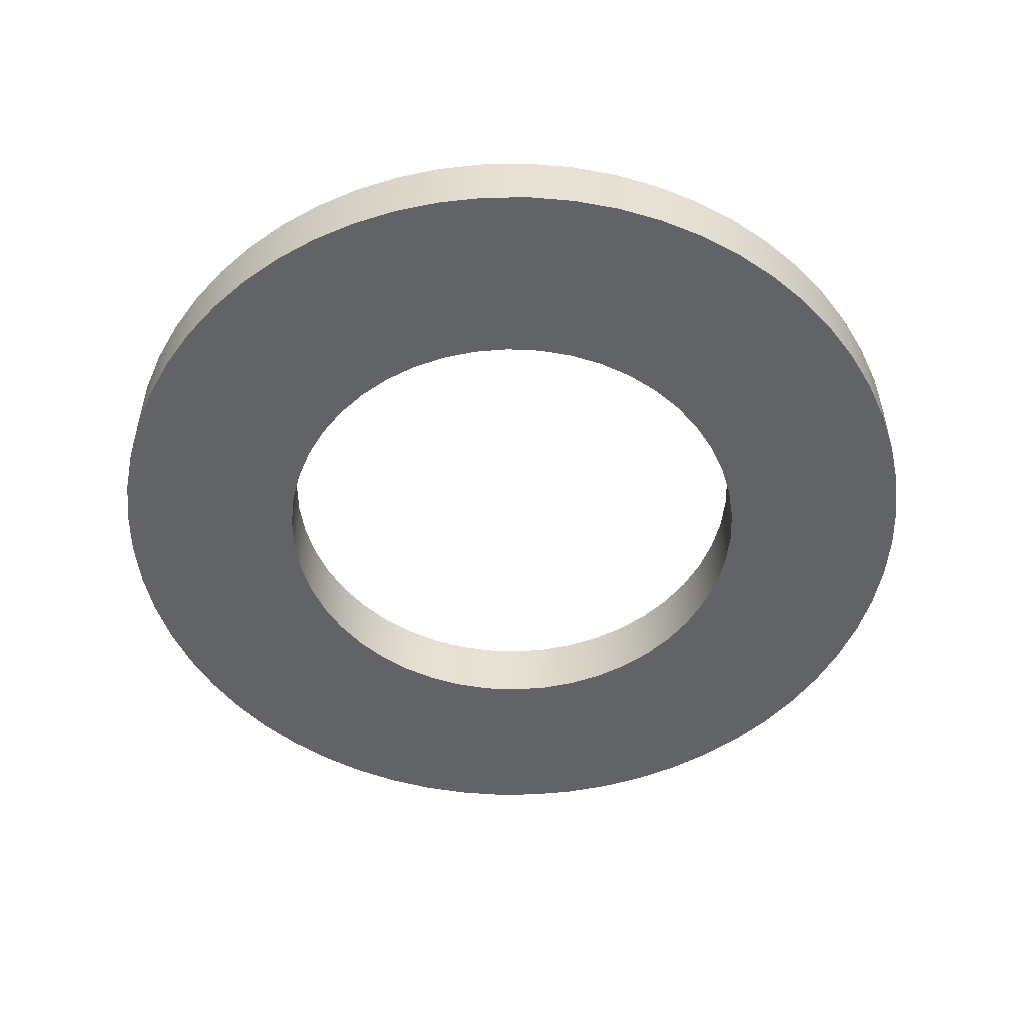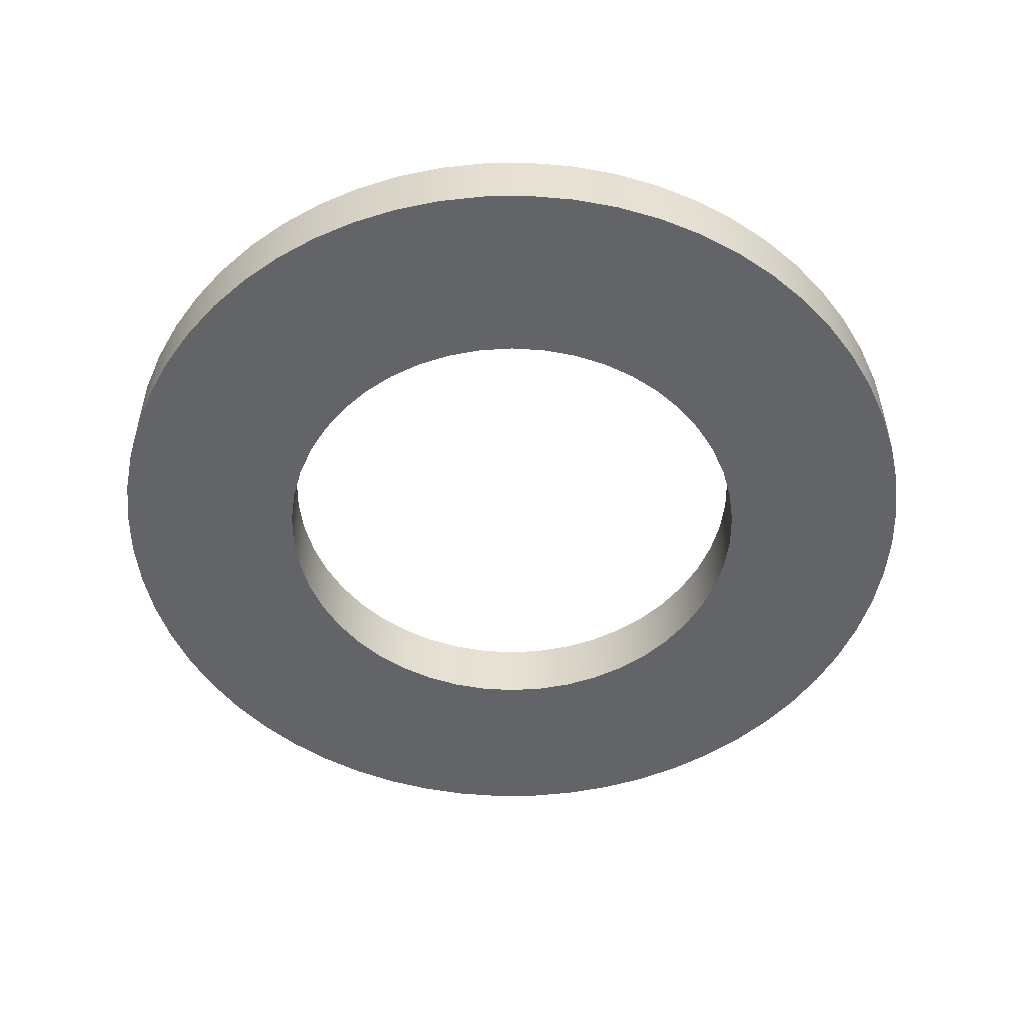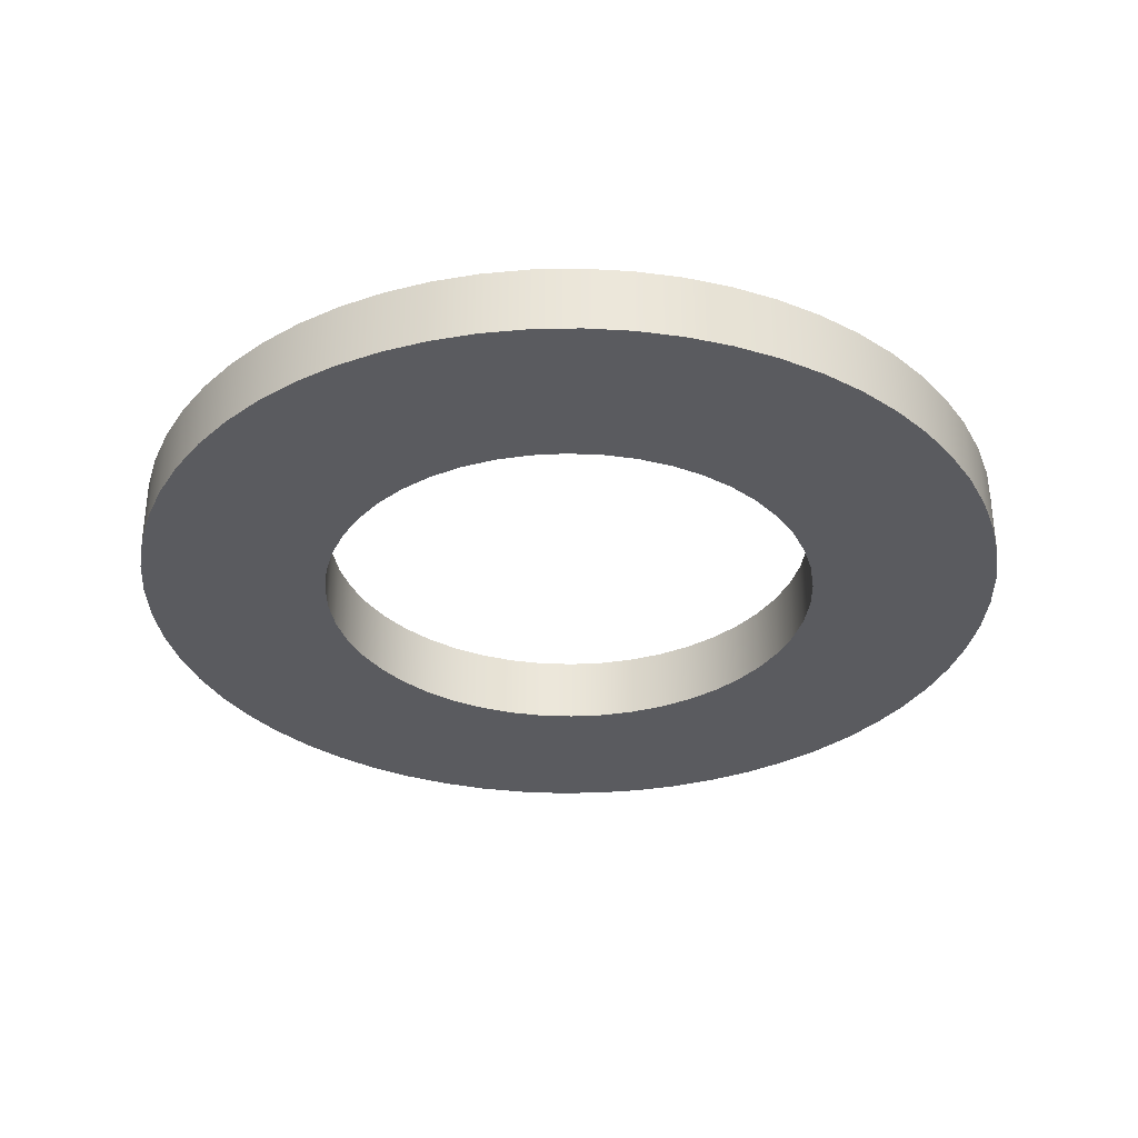
<metadata>
{"format":"obj","ext":"obj","renderer":"f3d","projection":"perspective","resolution":1024,"background":"white","views":[{"elev":-51.0,"azim":153.7,"up":"+Y"},{"elev":-51.3,"azim":-74.3,"up":"+Y"},{"elev":-33.1,"azim":-175.5,"up":"+Y"}]}
</metadata>
<code>
v -7.75 -2.1 9.491e-16
v -7.678 -2.1 -1.055
v -7.463 -2.1 -2.091
v -7.108 -2.1 -3.088
v -6.622 -2.1 -4.027
v -6.012 -2.1 -4.891
v -5.29 -2.1 -5.664
v -4.469 -2.1 -6.332
v -3.566 -2.1 -6.881
v -2.595 -2.1 -7.303
v -1.577 -2.1 -7.588
v -0.5289 -2.1 -7.732
v 0.5289 -2.1 -7.732
v 1.577 -2.1 -7.588
v 2.595 -2.1 -7.303
v 3.566 -2.1 -6.881
v 4.469 -2.1 -6.332
v 5.29 -2.1 -5.664
v 6.012 -2.1 -4.891
v 6.622 -2.1 -4.027
v 7.108 -2.1 -3.088
v 7.463 -2.1 -2.091
v 7.678 -2.1 -1.055
v 7.75 -2.1 0
v 7.678 -2.1 1.055
v 7.463 -2.1 2.091
v 7.108 -2.1 3.088
v 6.622 -2.1 4.027
v 6.012 -2.1 4.891
v 5.29 -2.1 5.664
v 4.469 -2.1 6.332
v 3.566 -2.1 6.881
v 2.595 -2.1 7.303
v 1.577 -2.1 7.588
v 0.5289 -2.1 7.732
v -0.5289 -2.1 7.732
v -1.577 -2.1 7.588
v -2.595 -2.1 7.303
v -3.566 -2.1 6.881
v -4.469 -2.1 6.332
v -5.29 -2.1 5.664
v -6.012 -2.1 4.891
v -6.622 -2.1 4.027
v -7.108 -2.1 3.088
v -7.463 -2.1 2.091
v -7.678 -2.1 1.055
v -7.75 0 9.491e-16
v -7.678 0 1.055
v -7.463 0 2.091
v -7.108 0 3.088
v -6.622 0 4.027
v -6.012 0 4.891
v -5.29 0 5.664
v -4.469 0 6.332
v -3.566 0 6.881
v -2.595 0 7.303
v -1.577 0 7.588
v -0.5289 0 7.732
v 0.5289 0 7.732
v 1.577 0 7.588
v 2.595 0 7.303
v 3.566 0 6.881
v 4.469 0 6.332
v 5.29 0 5.664
v 6.012 0 4.891
v 6.622 0 4.027
v 7.108 0 3.088
v 7.463 0 2.091
v 7.678 0 1.055
v 7.75 0 0
v 7.678 0 -1.055
v 7.463 0 -2.091
v 7.108 0 -3.088
v 6.622 0 -4.027
v 6.012 0 -4.891
v 5.29 0 -5.664
v 4.469 0 -6.332
v 3.566 0 -6.881
v 2.595 0 -7.303
v 1.577 0 -7.588
v 0.5289 0 -7.732
v -0.5289 0 -7.732
v -1.577 0 -7.588
v -2.595 0 -7.303
v -3.566 0 -6.881
v -4.469 0 -6.332
v -5.29 0 -5.664
v -6.012 0 -4.891
v -6.622 0 -4.027
v -7.108 0 -3.088
v -7.463 0 -2.091
v -7.678 0 -1.055
v -7.75 -2.1 9.491e-16
v -7.75 0 9.491e-16
v -13.5 -2.1 1.653e-15
v -13.43 -2.1 1.411
v -13.2 -2.1 2.807
v -12.84 -2.1 4.172
v -12.33 -2.1 5.491
v -11.69 -2.1 6.75
v -10.92 -2.1 7.935
v -10.03 -2.1 9.033
v -9.033 -2.1 10.03
v -7.935 -2.1 10.92
v -6.75 -2.1 11.69
v -5.491 -2.1 12.33
v -4.172 -2.1 12.84
v -2.807 -2.1 13.2
v -1.411 -2.1 13.43
v 8.266e-16 -2.1 13.5
v 1.411 -2.1 13.43
v 2.807 -2.1 13.2
v 4.172 -2.1 12.84
v 5.491 -2.1 12.33
v 6.75 -2.1 11.69
v 7.935 -2.1 10.92
v 9.033 -2.1 10.03
v 10.03 -2.1 9.033
v 10.92 -2.1 7.935
v 11.69 -2.1 6.75
v 12.33 -2.1 5.491
v 12.84 -2.1 4.172
v 13.2 -2.1 2.807
v 13.43 -2.1 1.411
v 13.5 -2.1 0
v 13.43 -2.1 -1.411
v 13.2 -2.1 -2.807
v 12.84 -2.1 -4.172
v 12.33 -2.1 -5.491
v 11.69 -2.1 -6.75
v 10.92 -2.1 -7.935
v 10.03 -2.1 -9.033
v 9.033 -2.1 -10.03
v 7.935 -2.1 -10.92
v 6.75 -2.1 -11.69
v 5.491 -2.1 -12.33
v 4.172 -2.1 -12.84
v 2.807 -2.1 -13.2
v 1.411 -2.1 -13.43
v 8.266e-16 -2.1 -13.5
v -1.411 -2.1 -13.43
v -2.807 -2.1 -13.2
v -4.172 -2.1 -12.84
v -5.491 -2.1 -12.33
v -6.75 -2.1 -11.69
v -7.935 -2.1 -10.92
v -9.033 -2.1 -10.03
v -10.03 -2.1 -9.033
v -10.92 -2.1 -7.935
v -11.69 -2.1 -6.75
v -12.33 -2.1 -5.491
v -12.84 -2.1 -4.172
v -13.2 -2.1 -2.807
v -13.43 -2.1 -1.411
v -13.5 0 1.653e-15
v -13.43 0 -1.411
v -13.2 0 -2.807
v -12.84 0 -4.172
v -12.33 0 -5.491
v -11.69 0 -6.75
v -10.92 0 -7.935
v -10.03 0 -9.033
v -9.033 0 -10.03
v -7.935 0 -10.92
v -6.75 0 -11.69
v -5.491 0 -12.33
v -4.172 0 -12.84
v -2.807 0 -13.2
v -1.411 0 -13.43
v 8.266e-16 0 -13.5
v 1.411 0 -13.43
v 2.807 0 -13.2
v 4.172 0 -12.84
v 5.491 0 -12.33
v 6.75 0 -11.69
v 7.935 0 -10.92
v 9.033 0 -10.03
v 10.03 0 -9.033
v 10.92 0 -7.935
v 11.69 0 -6.75
v 12.33 0 -5.491
v 12.84 0 -4.172
v 13.2 0 -2.807
v 13.43 0 -1.411
v 13.5 0 0
v 13.43 0 1.411
v 13.2 0 2.807
v 12.84 0 4.172
v 12.33 0 5.491
v 11.69 0 6.75
v 10.92 0 7.935
v 10.03 0 9.033
v 9.033 0 10.03
v 7.935 0 10.92
v 6.75 0 11.69
v 5.491 0 12.33
v 4.172 0 12.84
v 2.807 0 13.2
v 1.411 0 13.43
v 8.266e-16 0 13.5
v -1.411 0 13.43
v -2.807 0 13.2
v -4.172 0 12.84
v -5.491 0 12.33
v -6.75 0 11.69
v -7.935 0 10.92
v -9.033 0 10.03
v -10.03 0 9.033
v -10.92 0 7.935
v -11.69 0 6.75
v -12.33 0 5.491
v -12.84 0 4.172
v -13.2 0 2.807
v -13.43 0 1.411
v -13.5 0 1.653e-15
v -13.5 -2.1 1.653e-15
v -7.75 0 9.491e-16
v -7.678 0 -1.055
v -7.463 0 -2.091
v -7.108 0 -3.088
v -6.622 0 -4.027
v -6.012 0 -4.891
v -5.29 0 -5.664
v -4.469 0 -6.332
v -3.566 0 -6.881
v -2.595 0 -7.303
v -1.577 0 -7.588
v -0.5289 0 -7.732
v 0.5289 0 -7.732
v 1.577 0 -7.588
v 2.595 0 -7.303
v 3.566 0 -6.881
v 4.469 0 -6.332
v 5.29 0 -5.664
v 6.012 0 -4.891
v 6.622 0 -4.027
v 7.108 0 -3.088
v 7.463 0 -2.091
v 7.678 0 -1.055
v 7.75 0 0
v 7.678 0 1.055
v 7.463 0 2.091
v 7.108 0 3.088
v 6.622 0 4.027
v 6.012 0 4.891
v 5.29 0 5.664
v 4.469 0 6.332
v 3.566 0 6.881
v 2.595 0 7.303
v 1.577 0 7.588
v 0.5289 0 7.732
v -0.5289 0 7.732
v -1.577 0 7.588
v -2.595 0 7.303
v -3.566 0 6.881
v -4.469 0 6.332
v -5.29 0 5.664
v -6.012 0 4.891
v -6.622 0 4.027
v -7.108 0 3.088
v -7.463 0 2.091
v -7.678 0 1.055
v -13.5 0 1.653e-15
v -13.43 0 1.411
v -13.2 0 2.807
v -12.84 0 4.172
v -12.33 0 5.491
v -11.69 0 6.75
v -10.92 0 7.935
v -10.03 0 9.033
v -9.033 0 10.03
v -7.935 0 10.92
v -6.75 0 11.69
v -5.491 0 12.33
v -4.172 0 12.84
v -2.807 0 13.2
v -1.411 0 13.43
v 8.266e-16 0 13.5
v 1.411 0 13.43
v 2.807 0 13.2
v 4.172 0 12.84
v 5.491 0 12.33
v 6.75 0 11.69
v 7.935 0 10.92
v 9.033 0 10.03
v 10.03 0 9.033
v 10.92 0 7.935
v 11.69 0 6.75
v 12.33 0 5.491
v 12.84 0 4.172
v 13.2 0 2.807
v 13.43 0 1.411
v 13.5 0 0
v 13.43 0 -1.411
v 13.2 0 -2.807
v 12.84 0 -4.172
v 12.33 0 -5.491
v 11.69 0 -6.75
v 10.92 0 -7.935
v 10.03 0 -9.033
v 9.033 0 -10.03
v 7.935 0 -10.92
v 6.75 0 -11.69
v 5.491 0 -12.33
v 4.172 0 -12.84
v 2.807 0 -13.2
v 1.411 0 -13.43
v 8.266e-16 0 -13.5
v -1.411 0 -13.43
v -2.807 0 -13.2
v -4.172 0 -12.84
v -5.491 0 -12.33
v -6.75 0 -11.69
v -7.935 0 -10.92
v -9.033 0 -10.03
v -10.03 0 -9.033
v -10.92 0 -7.935
v -11.69 0 -6.75
v -12.33 0 -5.491
v -12.84 0 -4.172
v -13.2 0 -2.807
v -13.43 0 -1.411
v -7.75 -2.1 9.491e-16
v -7.678 -2.1 1.055
v -7.463 -2.1 2.091
v -7.108 -2.1 3.088
v -6.622 -2.1 4.027
v -6.012 -2.1 4.891
v -5.29 -2.1 5.664
v -4.469 -2.1 6.332
v -3.566 -2.1 6.881
v -2.595 -2.1 7.303
v -1.577 -2.1 7.588
v -0.5289 -2.1 7.732
v 0.5289 -2.1 7.732
v 1.577 -2.1 7.588
v 2.595 -2.1 7.303
v 3.566 -2.1 6.881
v 4.469 -2.1 6.332
v 5.29 -2.1 5.664
v 6.012 -2.1 4.891
v 6.622 -2.1 4.027
v 7.108 -2.1 3.088
v 7.463 -2.1 2.091
v 7.678 -2.1 1.055
v 7.75 -2.1 0
v 7.678 -2.1 -1.055
v 7.463 -2.1 -2.091
v 7.108 -2.1 -3.088
v 6.622 -2.1 -4.027
v 6.012 -2.1 -4.891
v 5.29 -2.1 -5.664
v 4.469 -2.1 -6.332
v 3.566 -2.1 -6.881
v 2.595 -2.1 -7.303
v 1.577 -2.1 -7.588
v 0.5289 -2.1 -7.732
v -0.5289 -2.1 -7.732
v -1.577 -2.1 -7.588
v -2.595 -2.1 -7.303
v -3.566 -2.1 -6.881
v -4.469 -2.1 -6.332
v -5.29 -2.1 -5.664
v -6.012 -2.1 -4.891
v -6.622 -2.1 -4.027
v -7.108 -2.1 -3.088
v -7.463 -2.1 -2.091
v -7.678 -2.1 -1.055
v -13.5 -2.1 1.653e-15
v -13.43 -2.1 -1.411
v -13.2 -2.1 -2.807
v -12.84 -2.1 -4.172
v -12.33 -2.1 -5.491
v -11.69 -2.1 -6.75
v -10.92 -2.1 -7.935
v -10.03 -2.1 -9.033
v -9.033 -2.1 -10.03
v -7.935 -2.1 -10.92
v -6.75 -2.1 -11.69
v -5.491 -2.1 -12.33
v -4.172 -2.1 -12.84
v -2.807 -2.1 -13.2
v -1.411 -2.1 -13.43
v 8.266e-16 -2.1 -13.5
v 1.411 -2.1 -13.43
v 2.807 -2.1 -13.2
v 4.172 -2.1 -12.84
v 5.491 -2.1 -12.33
v 6.75 -2.1 -11.69
v 7.935 -2.1 -10.92
v 9.033 -2.1 -10.03
v 10.03 -2.1 -9.033
v 10.92 -2.1 -7.935
v 11.69 -2.1 -6.75
v 12.33 -2.1 -5.491
v 12.84 -2.1 -4.172
v 13.2 -2.1 -2.807
v 13.43 -2.1 -1.411
v 13.5 -2.1 0
v 13.43 -2.1 1.411
v 13.2 -2.1 2.807
v 12.84 -2.1 4.172
v 12.33 -2.1 5.491
v 11.69 -2.1 6.75
v 10.92 -2.1 7.935
v 10.03 -2.1 9.033
v 9.033 -2.1 10.03
v 7.935 -2.1 10.92
v 6.75 -2.1 11.69
v 5.491 -2.1 12.33
v 4.172 -2.1 12.84
v 2.807 -2.1 13.2
v 1.411 -2.1 13.43
v 8.266e-16 -2.1 13.5
v -1.411 -2.1 13.43
v -2.807 -2.1 13.2
v -4.172 -2.1 12.84
v -5.491 -2.1 12.33
v -6.75 -2.1 11.69
v -7.935 -2.1 10.92
v -9.033 -2.1 10.03
v -10.03 -2.1 9.033
v -10.92 -2.1 7.935
v -11.69 -2.1 6.75
v -12.33 -2.1 5.491
v -12.84 -2.1 4.172
v -13.2 -2.1 2.807
v -13.43 -2.1 1.411
g 63451d14-e32e-11ea-88d8-54bf646e7e1f
f 2 92 1
f 1 92 94
f 93 47 46
f 46 47 48
f 46 48 45
f 45 48 49
f 45 49 44
f 44 49 50
f 44 50 43
f 43 50 51
f 43 51 42
f 42 51 52
f 42 52 41
f 41 52 53
f 41 53 40
f 40 53 54
f 40 54 39
f 39 54 55
f 39 55 38
f 38 55 56
f 38 56 37
f 37 56 57
f 37 57 36
f 36 57 58
f 36 58 35
f 35 58 59
f 35 59 34
f 34 59 60
f 34 60 33
f 33 60 61
f 33 61 32
f 32 61 62
f 32 62 31
f 31 62 63
f 31 63 30
f 30 63 64
f 30 64 29
f 29 64 65
f 29 65 28
f 28 65 66
f 28 66 27
f 27 66 67
f 27 67 26
f 26 67 68
f 26 68 25
f 25 68 69
f 25 69 24
f 24 69 70
f 24 70 23
f 23 70 71
f 23 71 22
f 22 71 72
f 22 72 21
f 21 72 73
f 21 73 20
f 20 73 74
f 20 74 19
f 19 74 75
f 19 75 18
f 18 75 76
f 18 76 17
f 17 76 77
f 17 77 16
f 16 77 78
f 16 78 15
f 15 78 79
f 15 79 14
f 14 79 80
f 14 80 13
f 13 80 81
f 13 81 12
f 12 81 82
f 12 82 11
f 11 82 83
f 11 83 10
f 10 83 84
f 10 84 9
f 9 84 85
f 9 85 8
f 8 85 86
f 8 86 7
f 7 86 87
f 7 87 6
f 6 87 88
f 6 88 5
f 5 88 89
f 5 89 4
f 4 89 90
f 4 90 3
f 3 90 91
f 3 91 2
f 2 91 92
g 6346f1b6-e32e-11ea-877d-54bf646e7e1f
f 96 214 95
f 95 214 215
f 216 155 154
f 154 155 156
f 154 156 153
f 153 156 157
f 153 157 152
f 152 157 158
f 152 158 151
f 151 158 159
f 151 159 150
f 150 159 160
f 150 160 149
f 149 160 161
f 149 161 148
f 148 161 162
f 148 162 147
f 147 162 163
f 147 163 146
f 146 163 164
f 146 164 145
f 145 164 165
f 145 165 144
f 144 165 166
f 144 166 143
f 143 166 167
f 143 167 142
f 142 167 168
f 142 168 141
f 141 168 169
f 141 169 140
f 140 169 170
f 140 170 139
f 139 170 171
f 139 171 138
f 138 171 172
f 138 172 137
f 137 172 173
f 137 173 136
f 136 173 174
f 136 174 135
f 135 174 175
f 135 175 134
f 134 175 176
f 134 176 133
f 133 176 177
f 133 177 132
f 132 177 178
f 132 178 131
f 131 178 179
f 131 179 130
f 130 179 180
f 130 180 129
f 129 180 181
f 129 181 128
f 128 181 182
f 128 182 127
f 127 182 183
f 127 183 126
f 126 183 184
f 126 184 125
f 125 184 185
f 125 185 124
f 124 185 186
f 124 186 123
f 123 186 187
f 123 187 122
f 122 187 188
f 122 188 121
f 121 188 189
f 121 189 120
f 120 189 190
f 120 190 119
f 119 190 191
f 119 191 118
f 118 191 192
f 118 192 117
f 117 192 193
f 117 193 116
f 116 193 194
f 116 194 115
f 115 194 195
f 115 195 114
f 114 195 196
f 114 196 113
f 113 196 197
f 113 197 112
f 112 197 198
f 112 198 111
f 111 198 199
f 111 199 110
f 110 199 200
f 110 200 109
f 109 200 201
f 109 201 108
f 108 201 202
f 108 202 107
f 107 202 203
f 107 203 106
f 106 203 204
f 106 204 105
f 105 204 205
f 105 205 104
f 104 205 206
f 104 206 103
f 103 206 207
f 103 207 102
f 102 207 208
f 102 208 101
f 101 208 209
f 101 209 100
f 100 209 210
f 100 210 99
f 99 210 211
f 99 211 98
f 98 211 212
f 98 212 97
f 97 212 213
f 97 213 96
f 96 213 214
g 63489f68-e32e-11ea-8d90-54bf646e7e1f
f 218 322 217
f 217 322 263
f 217 263 264
f 322 218 321
f 321 218 219
f 321 219 320
f 320 219 220
f 320 220 319
f 319 220 318
f 318 220 221
f 318 221 317
f 317 221 222
f 317 222 316
f 316 222 223
f 316 223 315
f 315 223 224
f 315 224 314
f 314 224 313
f 313 224 225
f 313 225 312
f 312 225 226
f 312 226 311
f 311 226 227
f 311 227 310
f 310 227 309
f 309 227 228
f 309 228 308
f 308 228 229
f 308 229 307
f 307 229 230
f 307 230 306
f 306 230 305
f 305 230 231
f 305 231 304
f 304 231 232
f 304 232 303
f 303 232 233
f 303 233 302
f 302 233 301
f 301 233 234
f 301 234 300
f 300 234 235
f 300 235 299
f 299 235 236
f 299 236 298
f 298 236 237
f 298 237 297
f 297 237 296
f 296 237 238
f 296 238 295
f 295 238 239
f 295 239 294
f 294 239 240
f 294 240 293
f 293 240 292
f 292 240 241
f 292 241 291
f 291 241 242
f 291 242 290
f 290 242 243
f 290 243 289
f 289 243 288
f 288 243 244
f 288 244 287
f 287 244 245
f 287 245 286
f 286 245 246
f 286 246 285
f 285 246 247
f 285 247 284
f 284 247 283
f 283 247 248
f 283 248 282
f 282 248 249
f 282 249 281
f 281 249 250
f 281 250 280
f 280 250 279
f 279 250 251
f 279 251 278
f 278 251 252
f 278 252 277
f 277 252 253
f 277 253 276
f 276 253 275
f 275 253 254
f 275 254 274
f 274 254 255
f 274 255 273
f 273 255 256
f 273 256 272
f 272 256 271
f 271 256 257
f 271 257 270
f 270 257 258
f 270 258 269
f 269 258 259
f 269 259 268
f 268 259 260
f 268 260 267
f 267 260 266
f 266 260 261
f 266 261 265
f 265 261 262
f 265 262 264
f 264 262 217
g 634f7cde-e32e-11ea-8366-54bf646e7e1f
f 324 428 323
f 323 428 369
f 323 369 370
f 428 324 427
f 427 324 325
f 427 325 426
f 426 325 326
f 426 326 425
f 425 326 424
f 424 326 327
f 424 327 423
f 423 327 328
f 423 328 422
f 422 328 329
f 422 329 421
f 421 329 330
f 421 330 420
f 420 330 419
f 419 330 331
f 419 331 418
f 418 331 332
f 418 332 417
f 417 332 333
f 417 333 416
f 416 333 415
f 415 333 334
f 415 334 414
f 414 334 335
f 414 335 413
f 413 335 336
f 413 336 412
f 412 336 411
f 411 336 337
f 411 337 410
f 410 337 338
f 410 338 409
f 409 338 339
f 409 339 408
f 408 339 407
f 407 339 340
f 407 340 406
f 406 340 341
f 406 341 405
f 405 341 342
f 405 342 404
f 404 342 343
f 404 343 403
f 403 343 402
f 402 343 344
f 402 344 401
f 401 344 345
f 401 345 400
f 400 345 346
f 400 346 399
f 399 346 398
f 398 346 347
f 398 347 397
f 397 347 348
f 397 348 396
f 396 348 349
f 396 349 395
f 395 349 394
f 394 349 350
f 394 350 393
f 393 350 351
f 393 351 392
f 392 351 352
f 392 352 391
f 391 352 353
f 391 353 390
f 390 353 389
f 389 353 354
f 389 354 388
f 388 354 355
f 388 355 387
f 387 355 356
f 387 356 386
f 386 356 385
f 385 356 357
f 385 357 384
f 384 357 358
f 384 358 383
f 383 358 359
f 383 359 382
f 382 359 381
f 381 359 360
f 381 360 380
f 380 360 361
f 380 361 379
f 379 361 362
f 379 362 378
f 378 362 377
f 377 362 363
f 377 363 376
f 376 363 364
f 376 364 375
f 375 364 365
f 375 365 374
f 374 365 366
f 374 366 373
f 373 366 372
f 372 366 367
f 372 367 371
f 371 367 368
f 371 368 370
f 370 368 323

</code>
